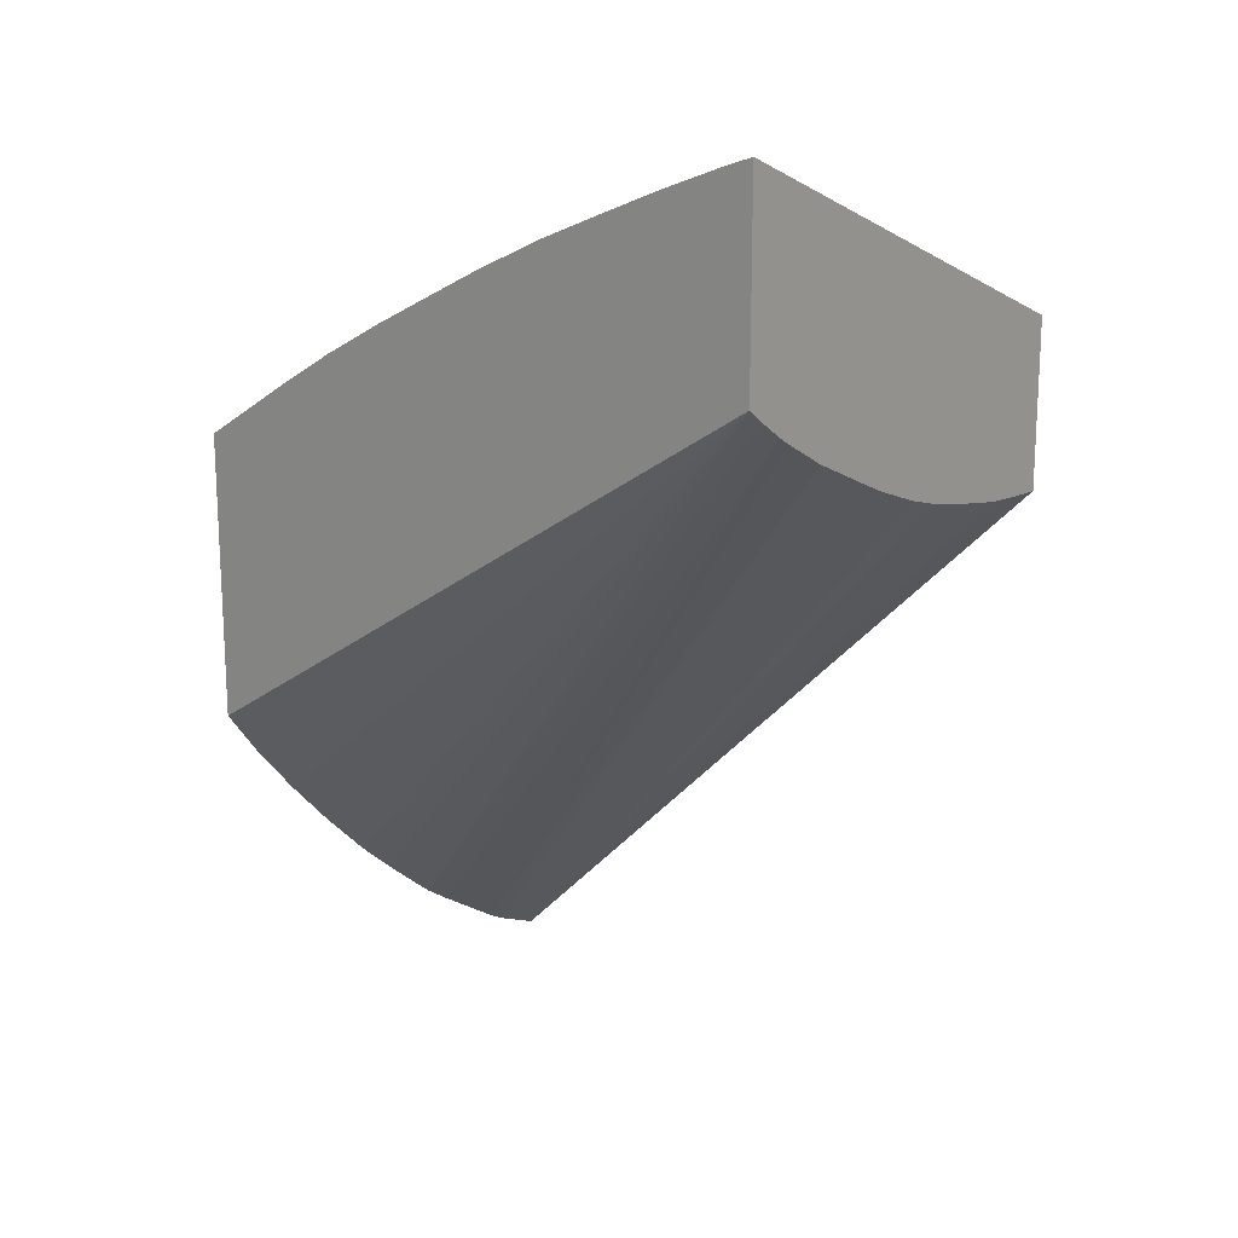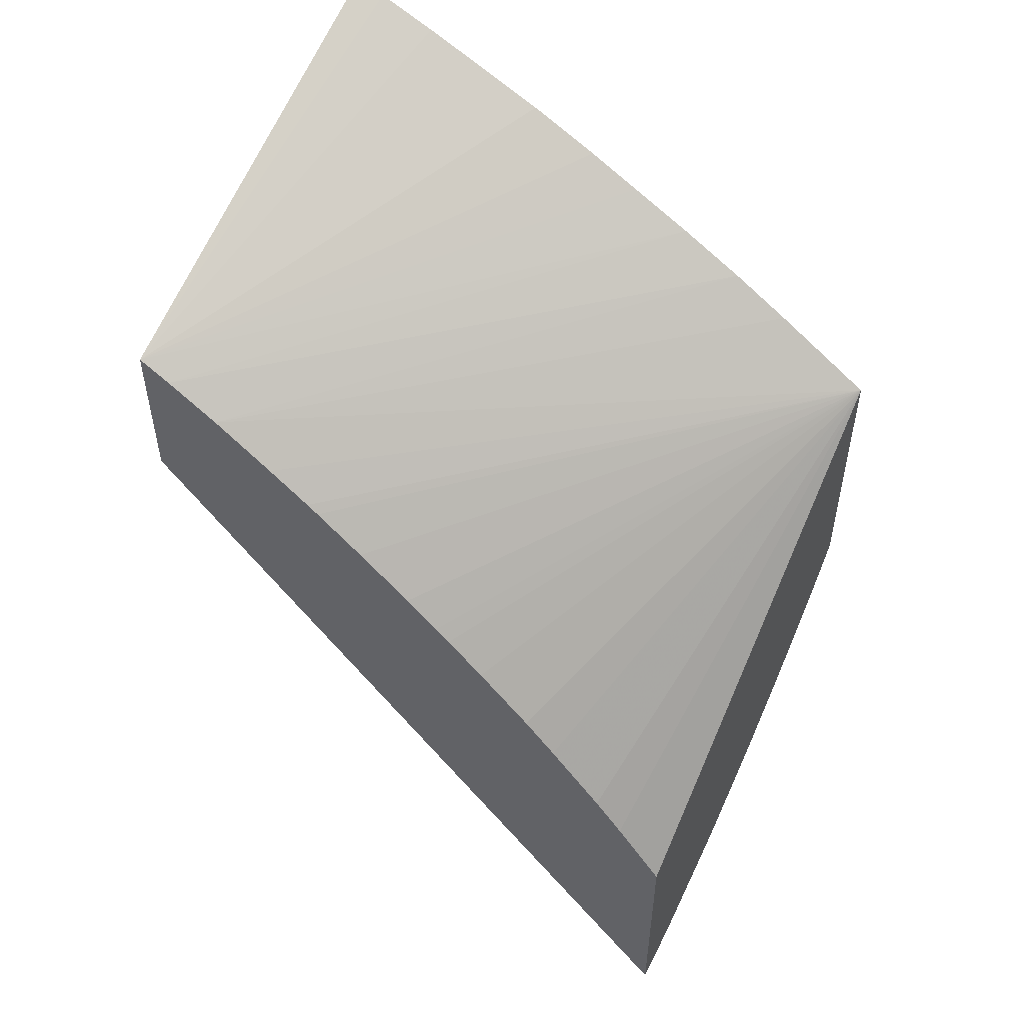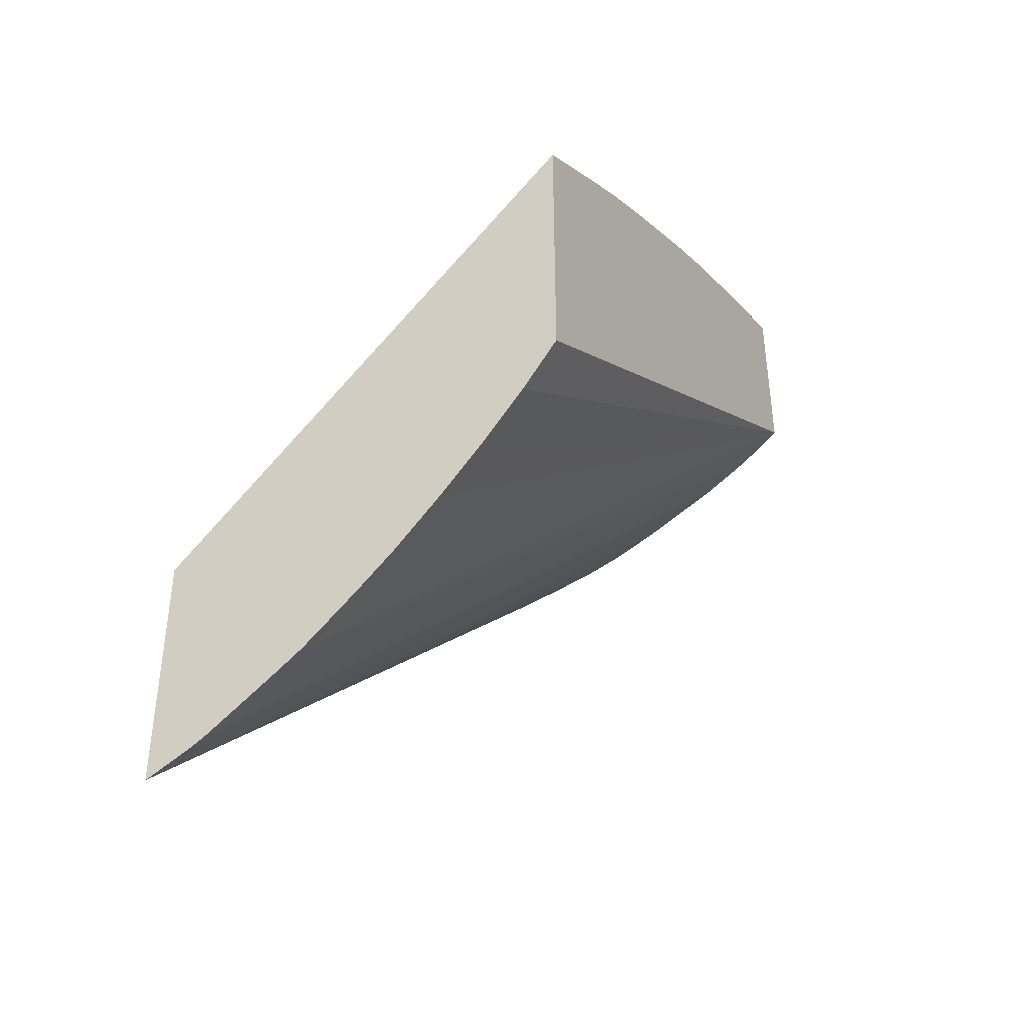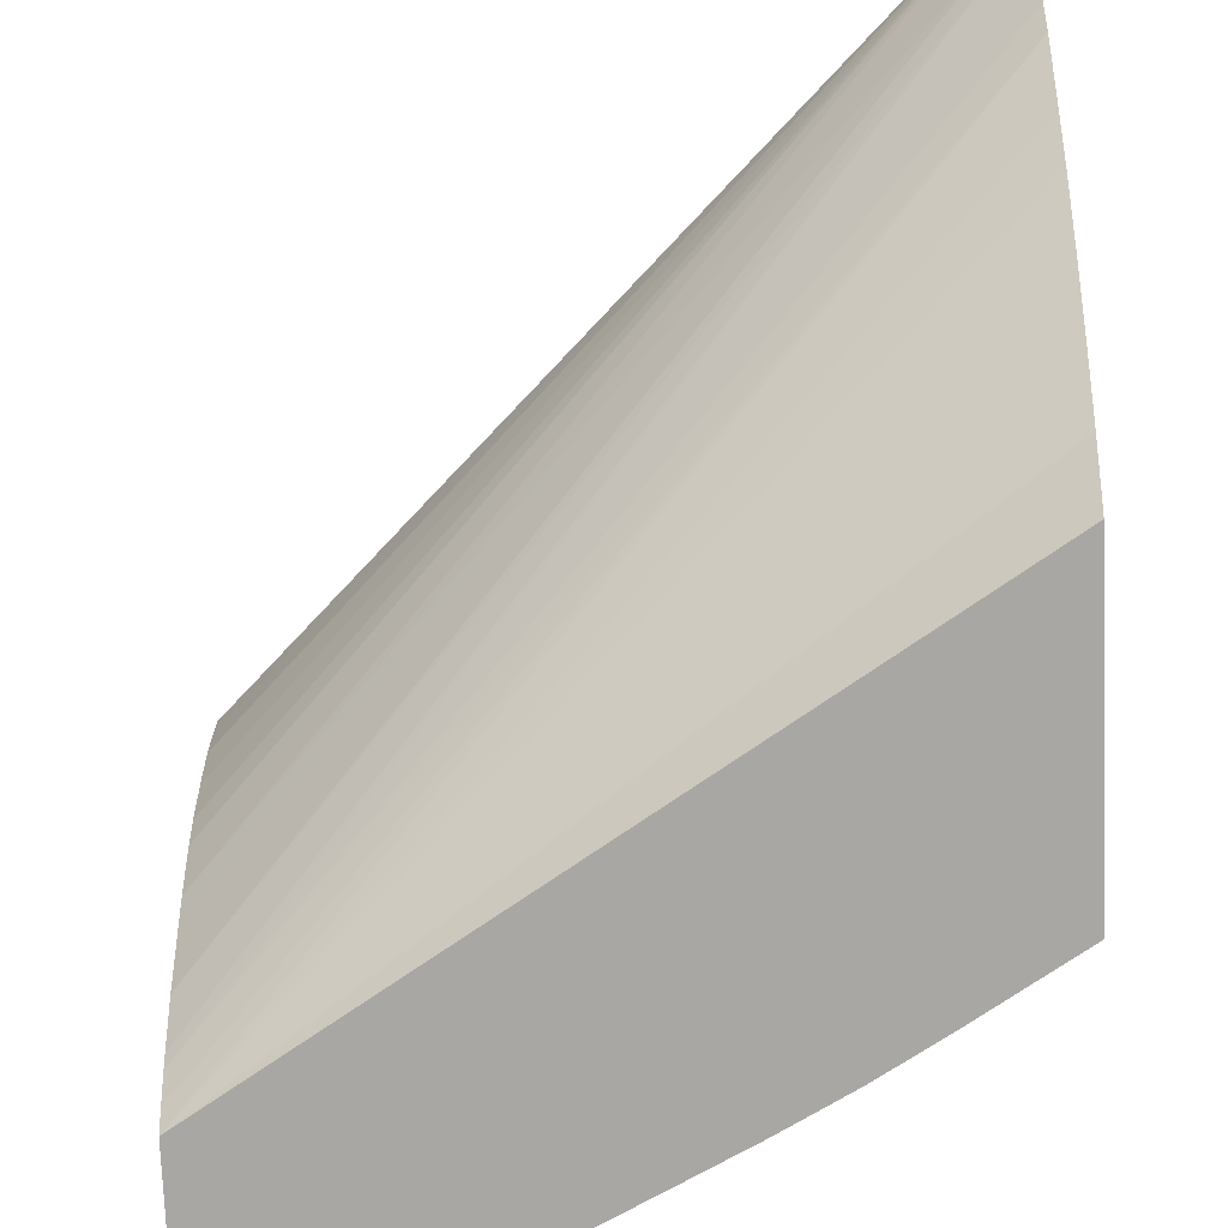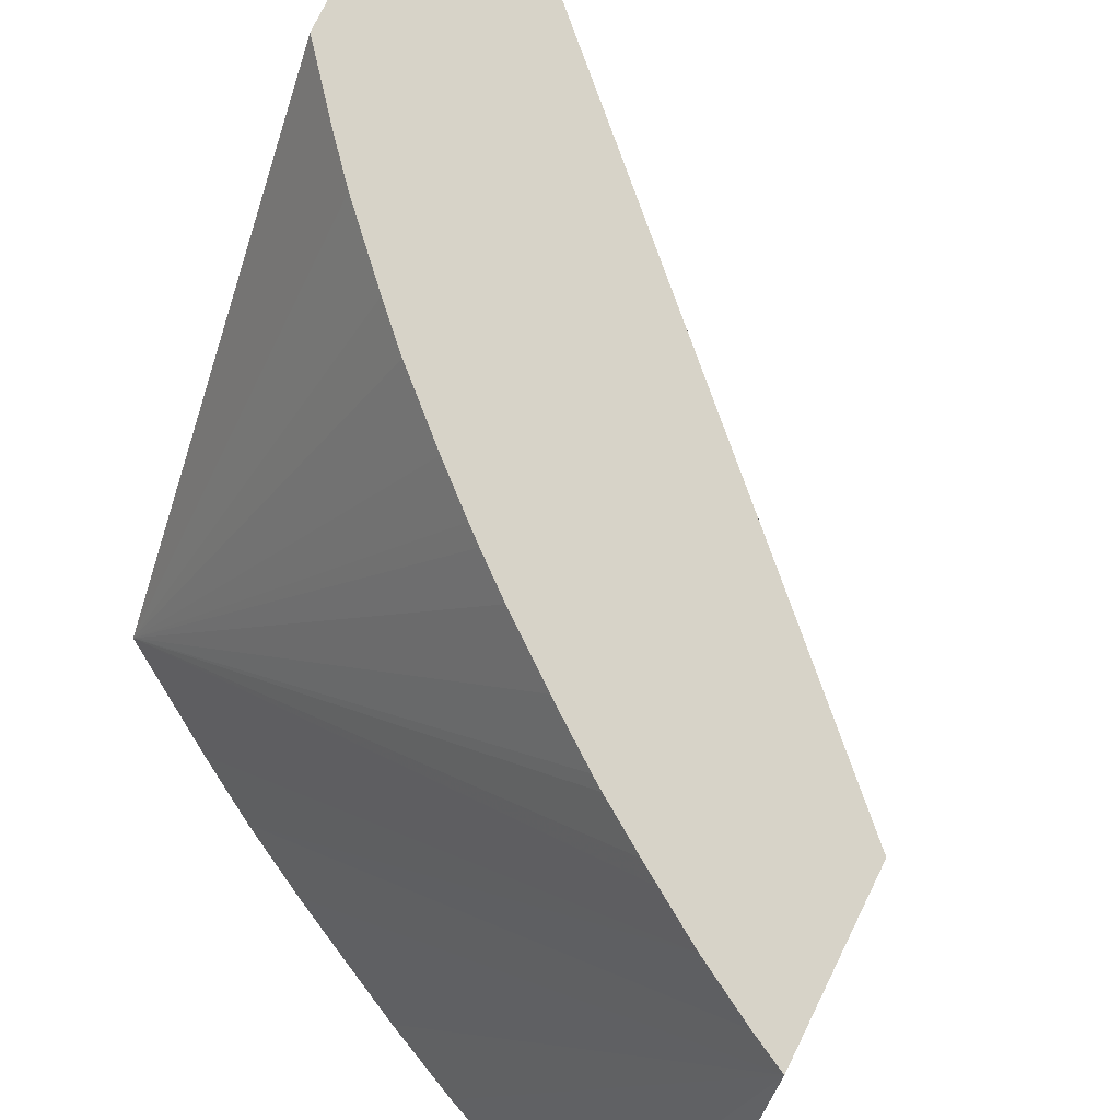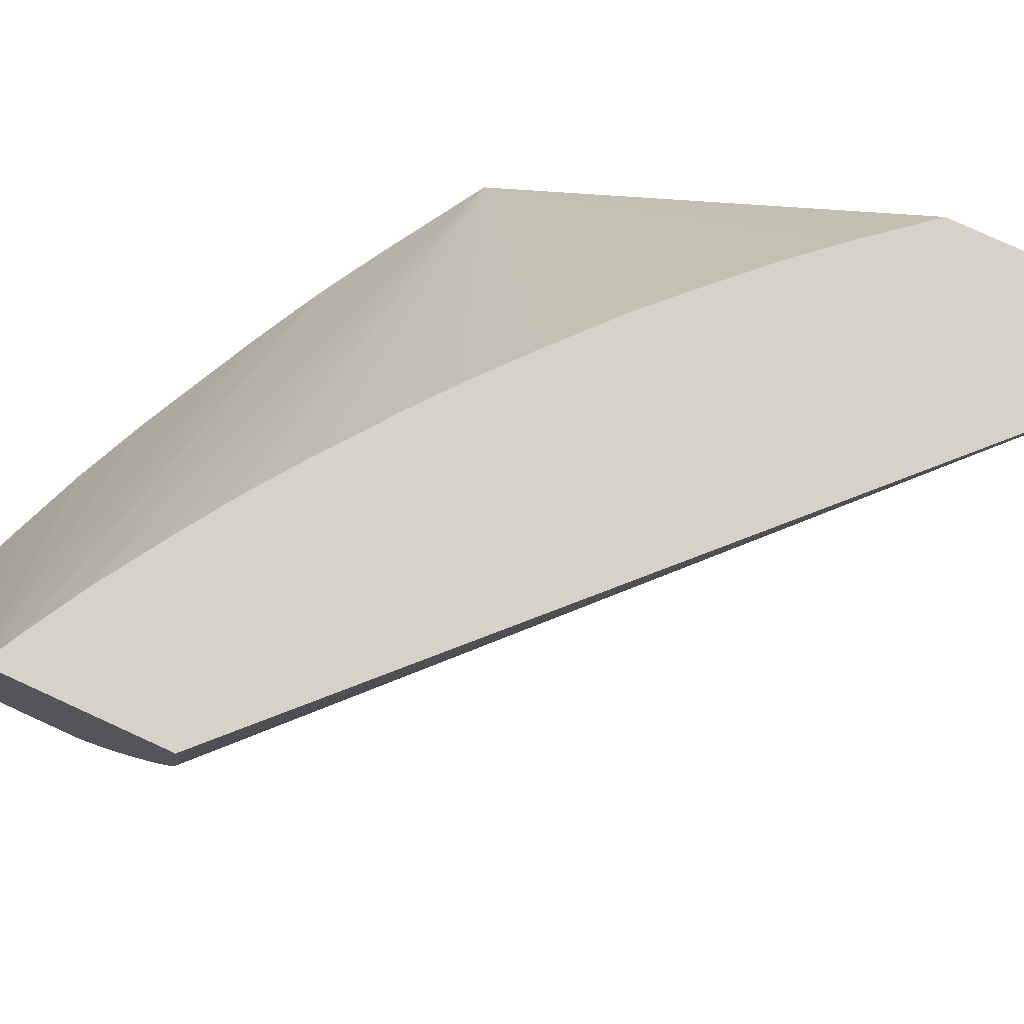
<metadata>
{"format":"obj","ext":"obj","renderer":"f3d","projection":"perspective","resolution":1024,"background":"white","views":[{"elev":17.7,"azim":39.8,"up":"+Z"},{"elev":52.1,"azim":-150.2,"up":"+Z"},{"elev":-41.1,"azim":-61.6,"up":"+Z"},{"elev":-74.7,"azim":-177.7,"up":"+Y"},{"elev":77.1,"azim":26.1,"up":"+Y"},{"elev":78.5,"azim":114.6,"up":"+Y"}]}
</metadata>
<code>
v 1.833 1.236 0.5088
v 1.826 1.236 0.5063
v 1.833 1.236 0.4604
v 1.833 1.345 0.463
v 1.811 1.236 0.5008
v 1.833 1.24 0.4573
v 1.677 1.236 0.3617
v 1.677 1.246 0.3496
v 1.677 1.251 0.3429
v 1.677 1.257 0.3368
v 1.677 1.268 0.3249
v 1.677 1.274 0.3191
v 1.677 1.28 0.3129
v 1.677 1.29 0.3044
v 1.677 1.298 0.2975
v 1.677 1.304 0.2926
v 1.825 1.345 0.4587
v 1.733 1.236 0.4648
v 1.749 1.236 0.4728
v 1.762 1.236 0.4795
v 1.779 1.236 0.4877
v 1.796 1.236 0.4946
v 1.833 1.345 0.4223
v 1.833 1.247 0.453
v 1.677 1.236 0.4319
v 1.677 1.311 0.2882
v 1.717 1.236 0.4561
v 1.812 1.345 0.4509
v 1.833 1.338 0.4227
v 1.677 1.345 0.2691
v 1.833 1.25 0.4512
v 1.677 1.329 0.2766
v 1.702 1.236 0.4474
v 1.801 1.345 0.4439
v 1.796 1.345 0.4408
v 1.785 1.345 0.4335
v 1.782 1.345 0.4314
v 1.77 1.345 0.4222
v 1.756 1.345 0.4113
v 1.747 1.345 0.4043
v 1.744 1.345 0.4011
v 1.734 1.345 0.3925
v 1.72 1.345 0.3796
v 1.711 1.345 0.371
v 1.697 1.345 0.3561
v 1.69 1.345 0.3474
v 1.677 1.345 0.3322
v 1.833 1.328 0.4233
v 1.677 1.334 0.2742
v 1.833 1.316 0.4254
v 1.833 1.307 0.4271
v 1.833 1.303 0.428
v 1.833 1.295 0.4302
v 1.833 1.291 0.4317
v 1.833 1.282 0.4351
v 1.833 1.261 0.445
v 1.833 1.277 0.4374
f 1 2 5
f 1 5 22
f 1 22 21
f 1 21 20
f 1 20 19
f 1 19 18
f 1 18 27
f 1 27 33
f 1 33 25
f 1 25 7
f 1 7 3
f 1 3 6
f 1 6 24
f 1 24 31
f 1 31 56
f 1 56 57
f 1 57 55
f 1 55 54
f 1 54 53
f 1 53 52
f 1 52 51
f 1 51 50
f 1 50 48
f 1 48 29
f 1 29 23
f 1 23 4
f 1 4 2
f 2 4 5
f 3 7 8
f 3 8 9
f 3 9 10
f 3 10 11
f 3 11 12
f 3 12 13
f 3 13 14
f 3 14 15
f 3 15 16
f 3 16 6
f 4 17 18
f 4 18 19
f 4 19 20
f 4 20 21
f 4 21 22
f 4 22 5
f 4 23 30
f 4 30 47
f 4 47 46
f 4 46 45
f 4 45 44
f 4 44 43
f 4 43 42
f 4 42 41
f 4 41 40
f 4 40 39
f 4 39 38
f 4 38 37
f 4 37 36
f 4 36 35
f 4 35 34
f 4 34 28
f 4 28 17
f 6 16 24
f 7 25 47
f 7 47 30
f 7 30 49
f 7 49 32
f 7 32 26
f 7 26 16
f 7 16 15
f 7 15 14
f 7 14 13
f 7 13 12
f 7 12 11
f 7 11 10
f 7 10 9
f 7 9 8
f 16 26 24
f 17 27 18
f 17 28 27
f 23 29 30
f 24 26 32
f 24 32 31
f 25 33 28
f 25 28 34
f 25 34 35
f 25 35 36
f 25 36 37
f 25 37 38
f 25 38 39
f 25 39 40
f 25 40 41
f 25 41 42
f 25 42 43
f 25 43 44
f 25 44 45
f 25 45 46
f 25 46 47
f 27 28 33
f 29 48 30
f 30 48 50
f 30 50 51
f 30 51 52
f 30 52 53
f 30 53 54
f 30 54 55
f 30 55 49
f 31 32 56
f 32 49 56
f 49 55 57
f 49 57 56

</code>
